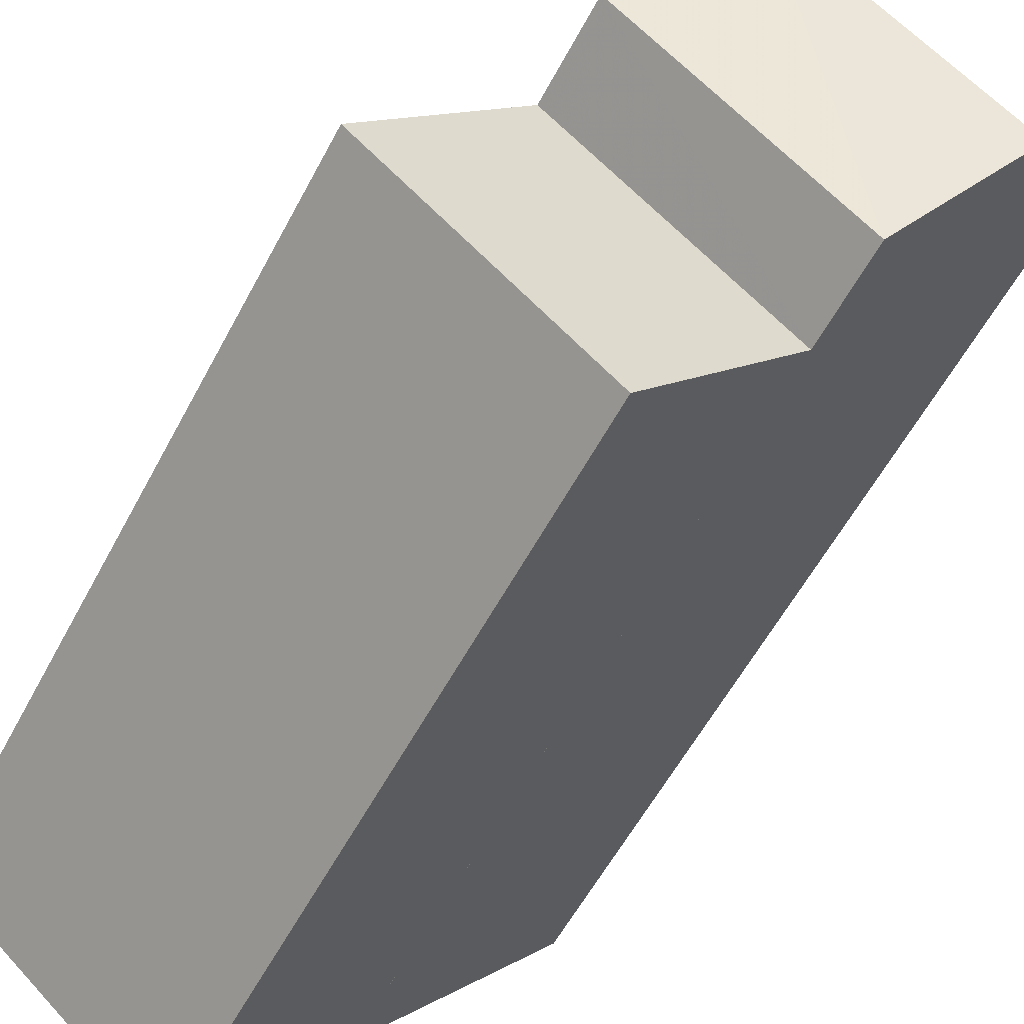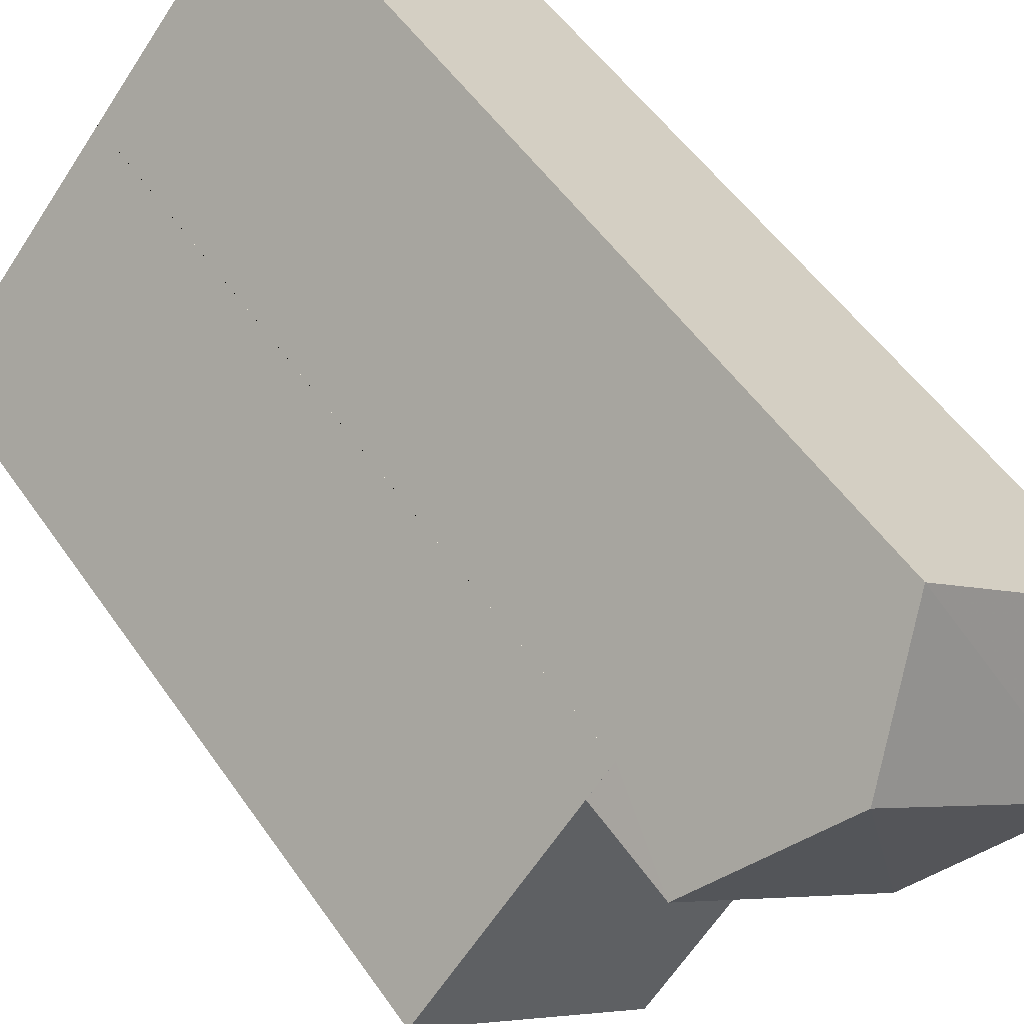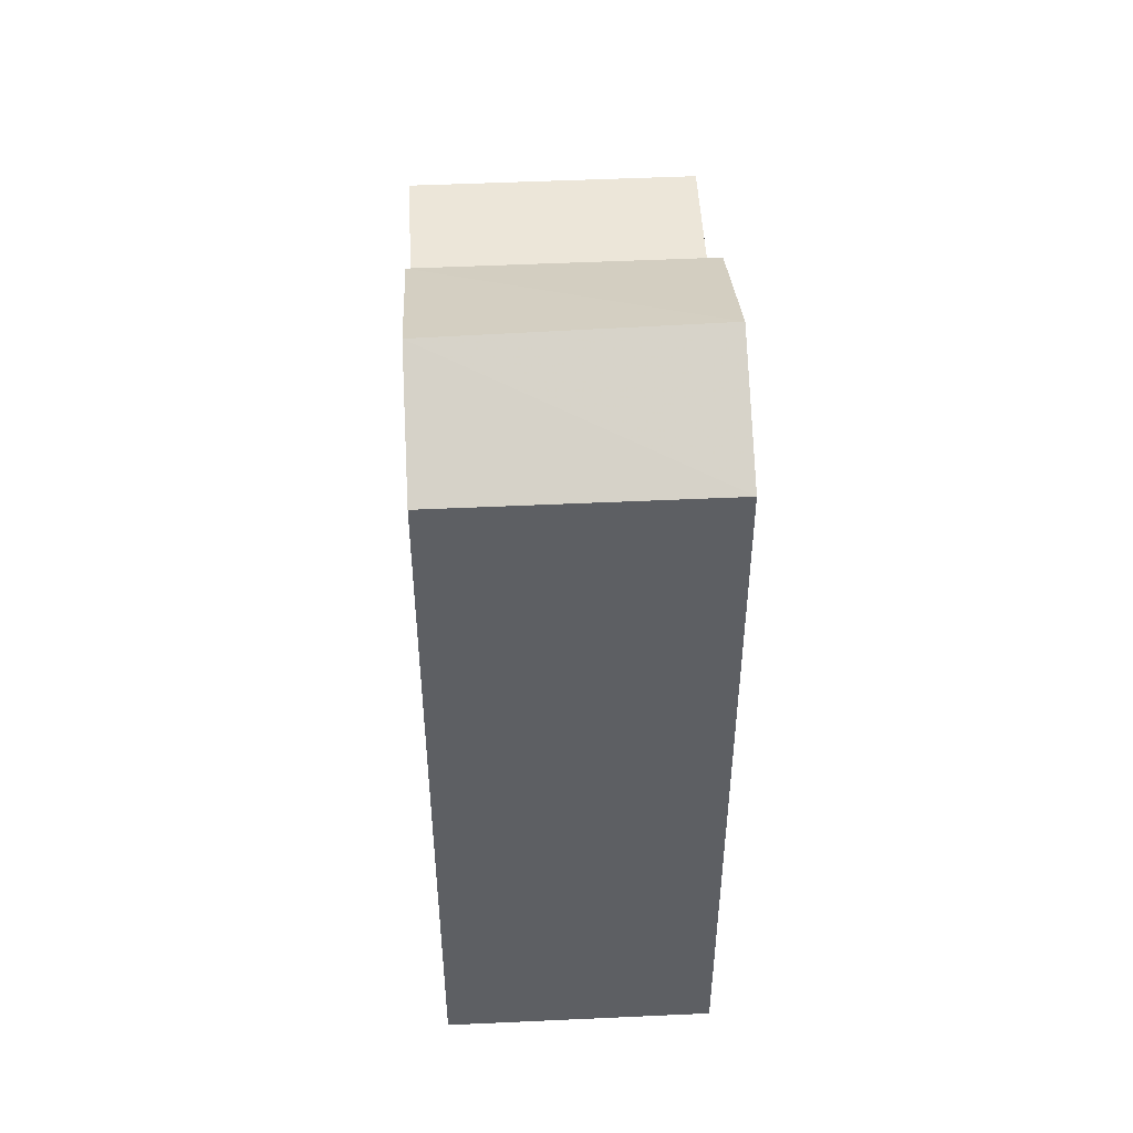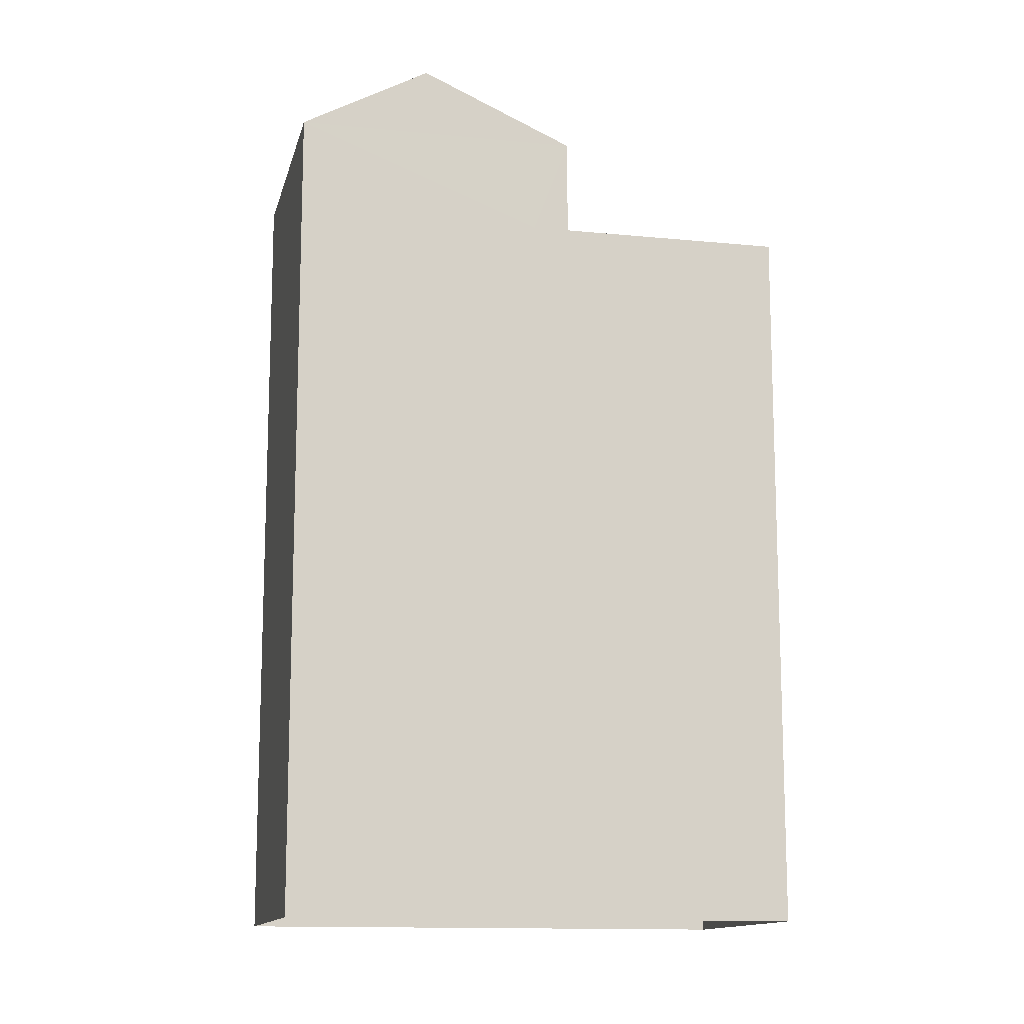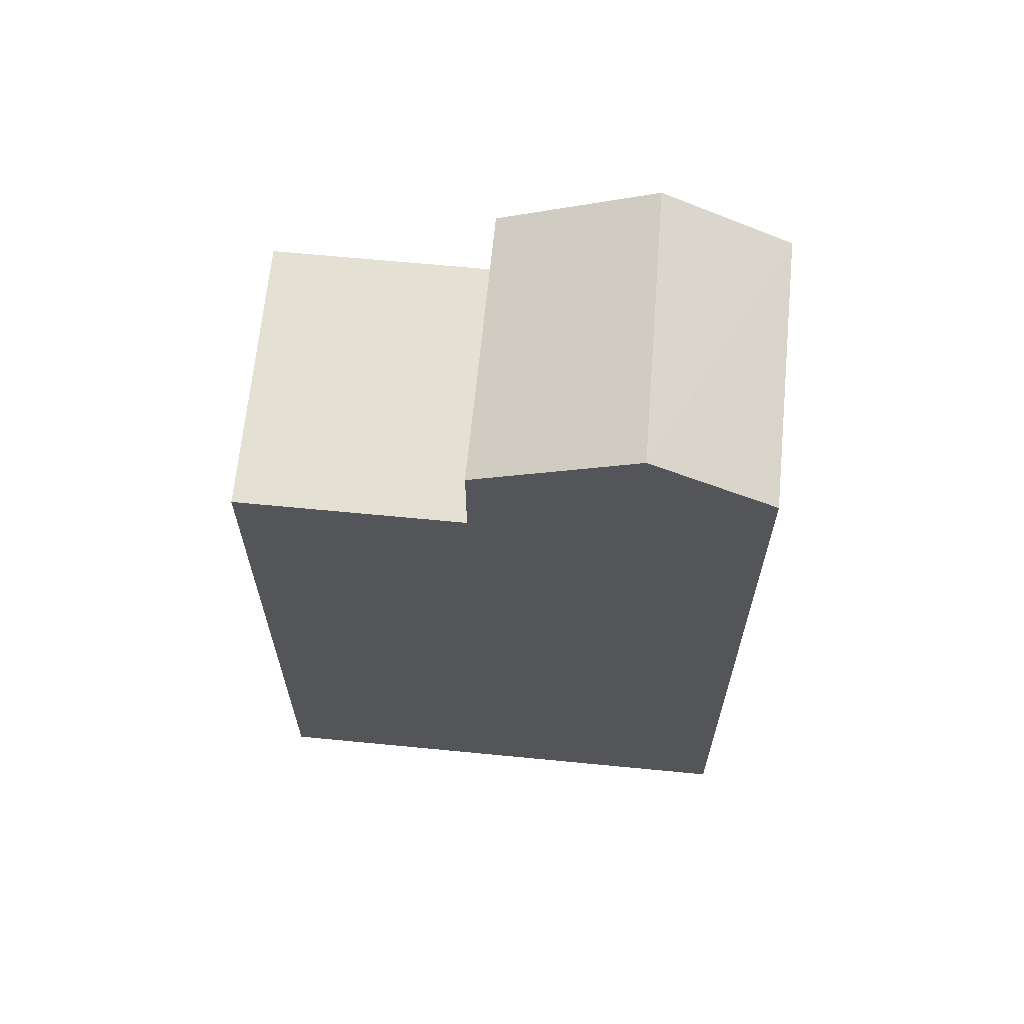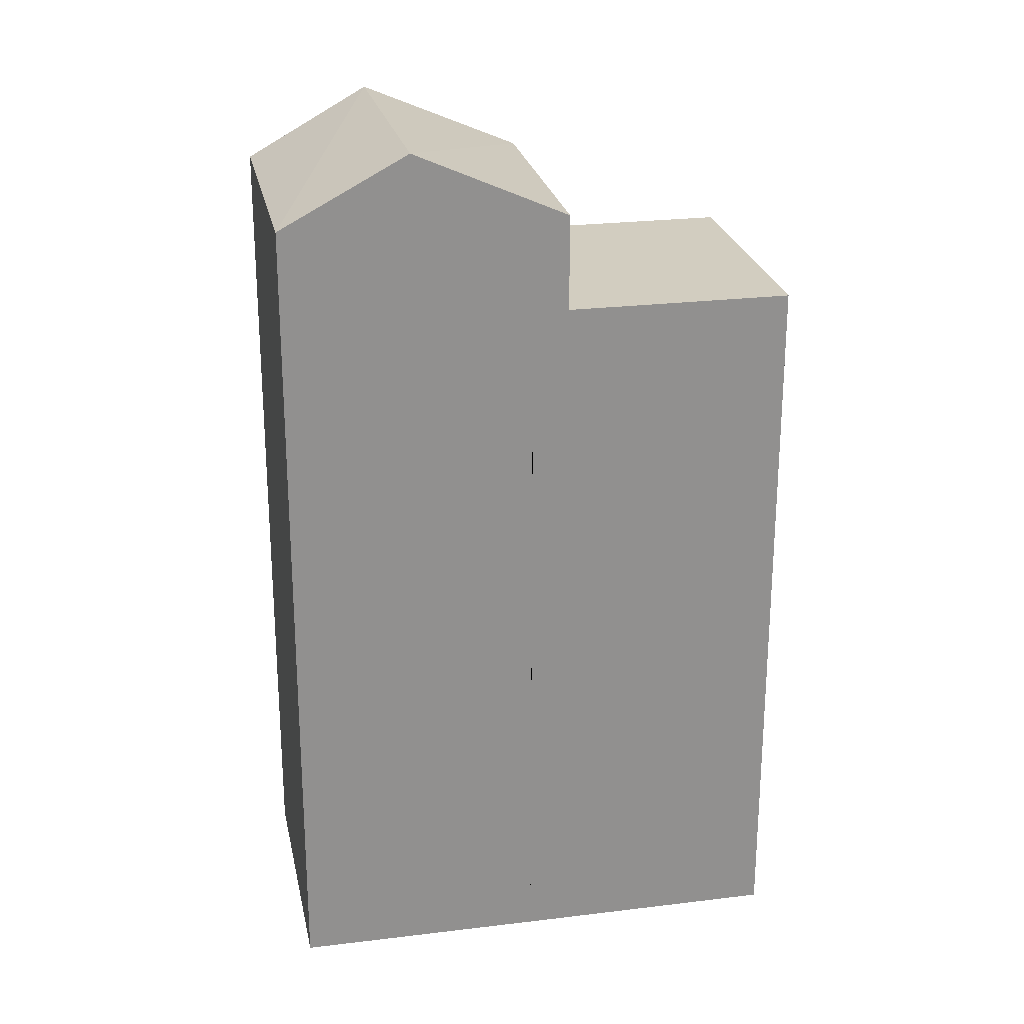
<metadata>
{"format":"obj","ext":"obj","renderer":"f3d","projection":"perspective","resolution":1024,"background":"white","views":[{"elev":-56.8,"azim":-27.5,"up":"+Y"},{"elev":51.9,"azim":-33.5,"up":"+Y"},{"elev":49.4,"azim":136.3,"up":"+Z"},{"elev":-13.0,"azim":-143.6,"up":"+Z"},{"elev":65.9,"azim":54.8,"up":"+Z"},{"elev":24.6,"azim":-142.2,"up":"+Z"}]}
</metadata>
<code>
v -5953 -3.61e+04 3.412
v -5951 -3.61e+04 3.412
v -5948 -3.61e+04 3.411
v -5951 -3.61e+04 3.41
v -5951 -3.61e+04 3.41
v -5953 -3.61e+04 3.412
v -5956 -3.61e+04 3.411
v -5953 -3.611e+04 3.41
v -5953 -3.61e+04 13.47
v -5953 -3.61e+04 13.47
v -5954 -3.61e+04 13.47
v -5951 -3.61e+04 13.47
v -5953 -3.611e+04 13.47
v -5956 -3.61e+04 13.47
v -5951 -3.61e+04 14.81
v -5952 -3.61e+04 15.77
v -5954 -3.61e+04 14.81
v -5949 -3.61e+04 15.77
v -5951 -3.61e+04 14.81
v -5948 -3.61e+04 14.81
f 1 2 3
f 3 4 5
f 6 1 7
f 7 5 8
f 1 3 5
f 1 5 7
f 9 10 11
f 12 11 13
f 13 11 14
f 11 10 14
f 15 16 17
f 18 16 15
f 16 18 19
f 19 18 20
f 14 10 6
f 7 14 6
f 9 6 10
f 9 1 6
f 5 13 8
f 5 12 13
f 13 7 8
f 13 14 7
f 11 17 9
f 1 9 2
f 2 9 19
f 9 17 19
f 18 15 20
f 16 19 17
f 20 3 2
f 19 20 2
f 3 15 4
f 3 20 15
f 17 12 15
f 15 12 4
f 17 11 12
f 4 12 5

</code>
